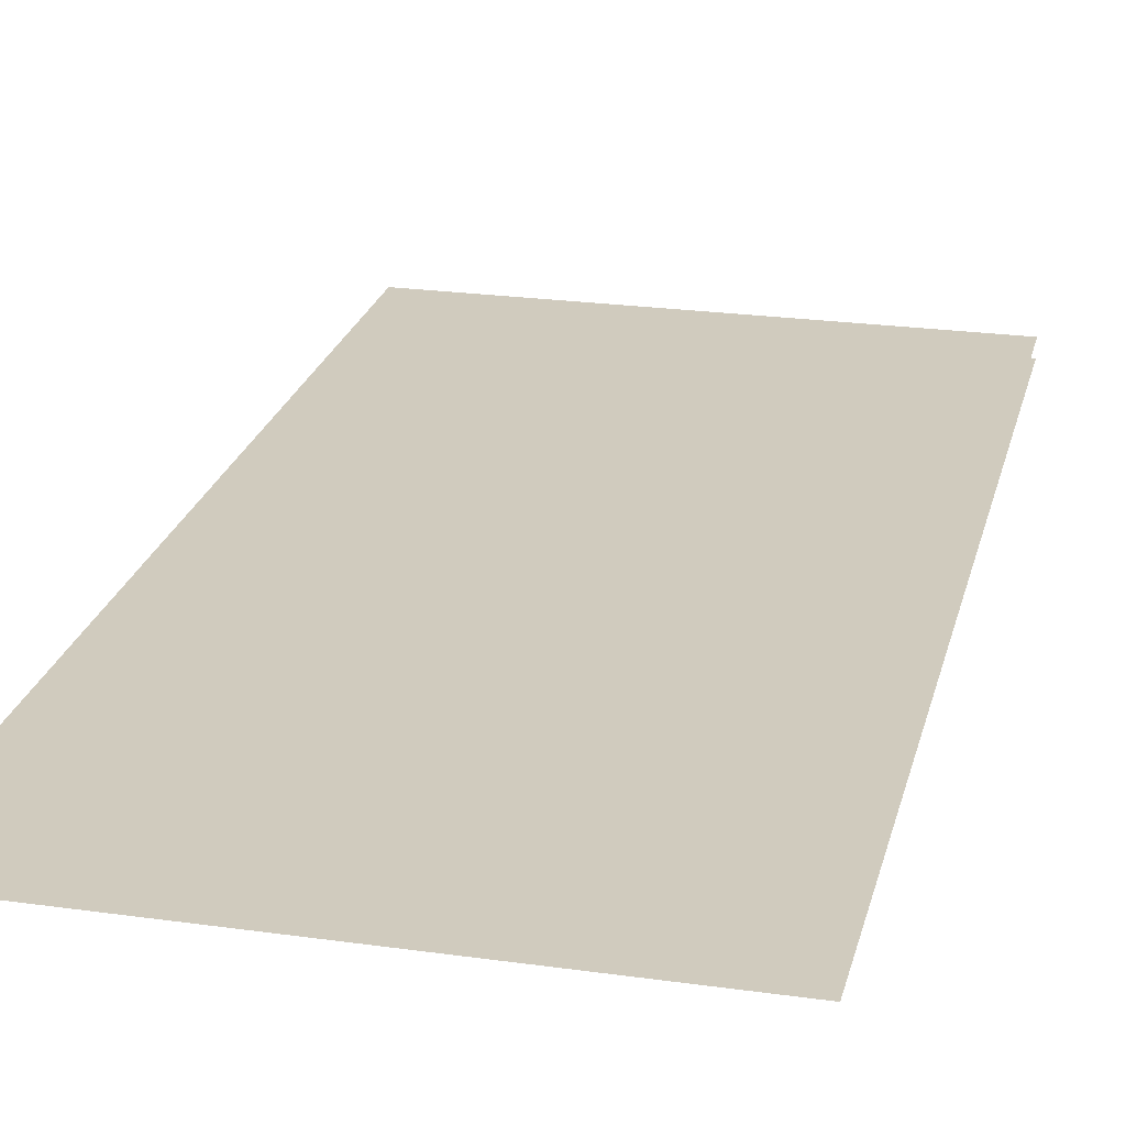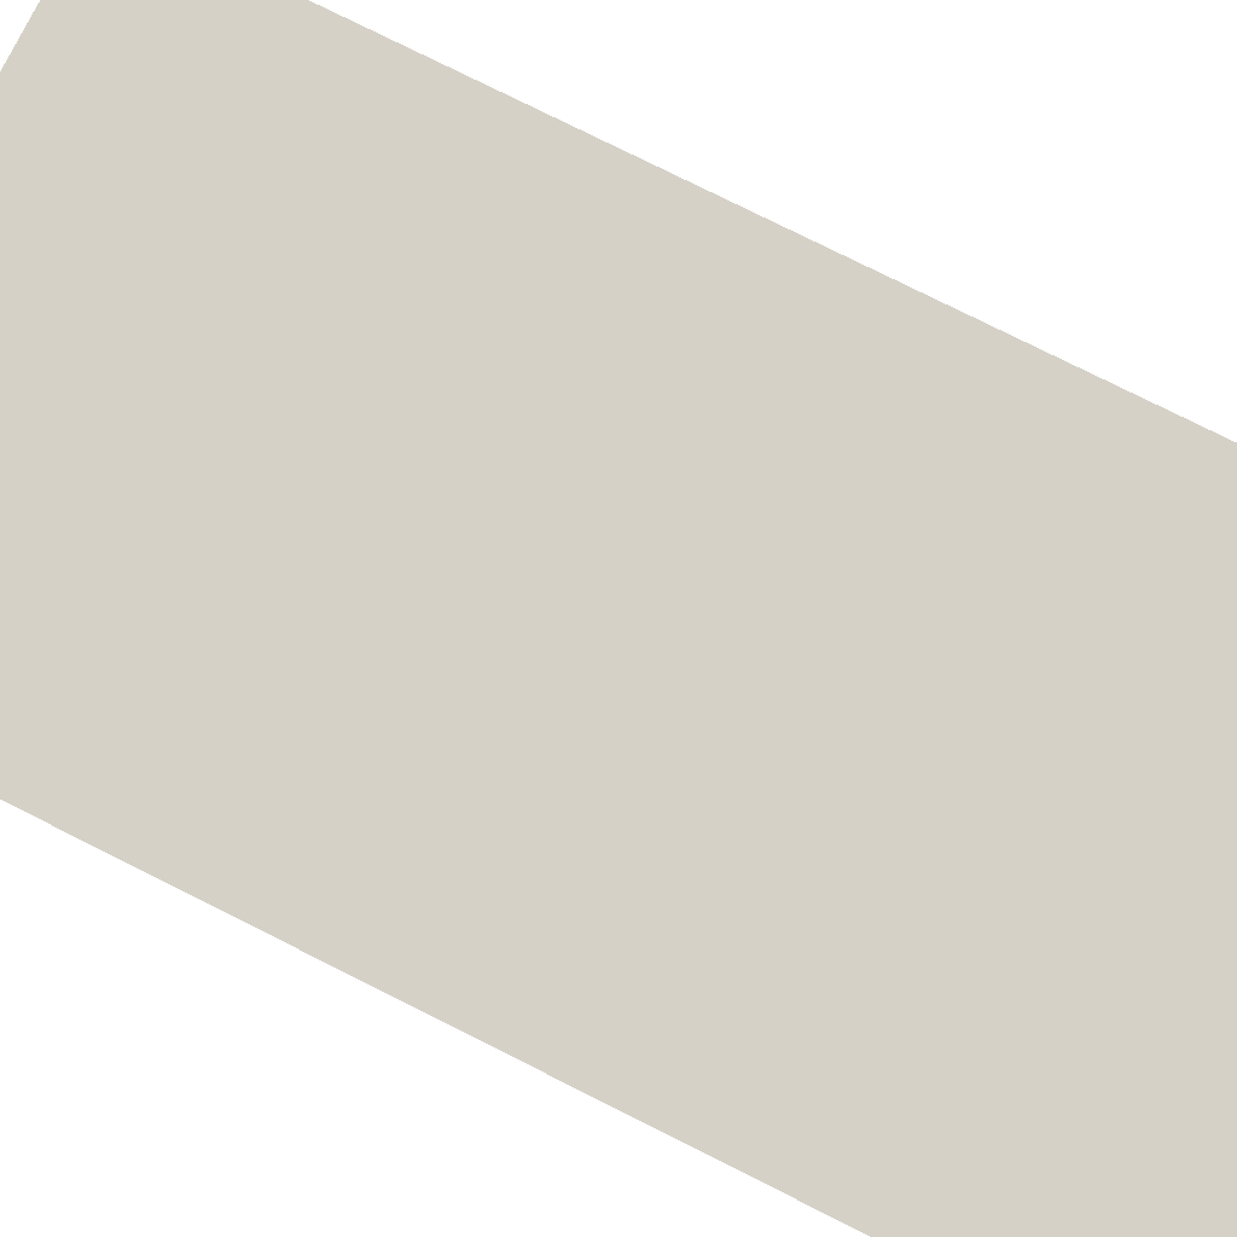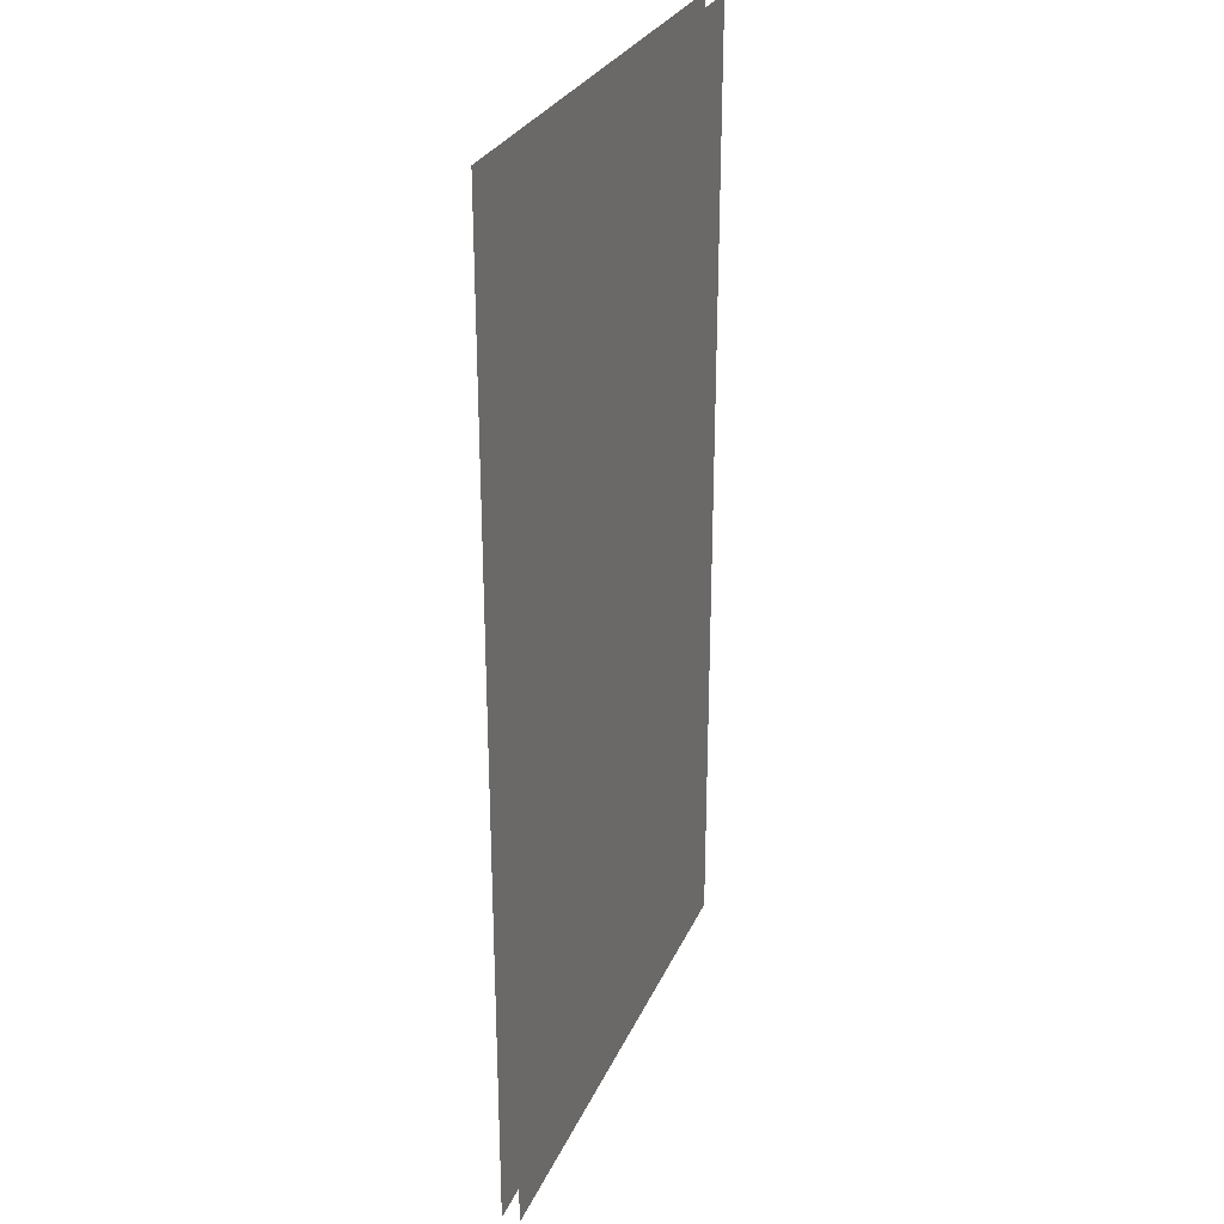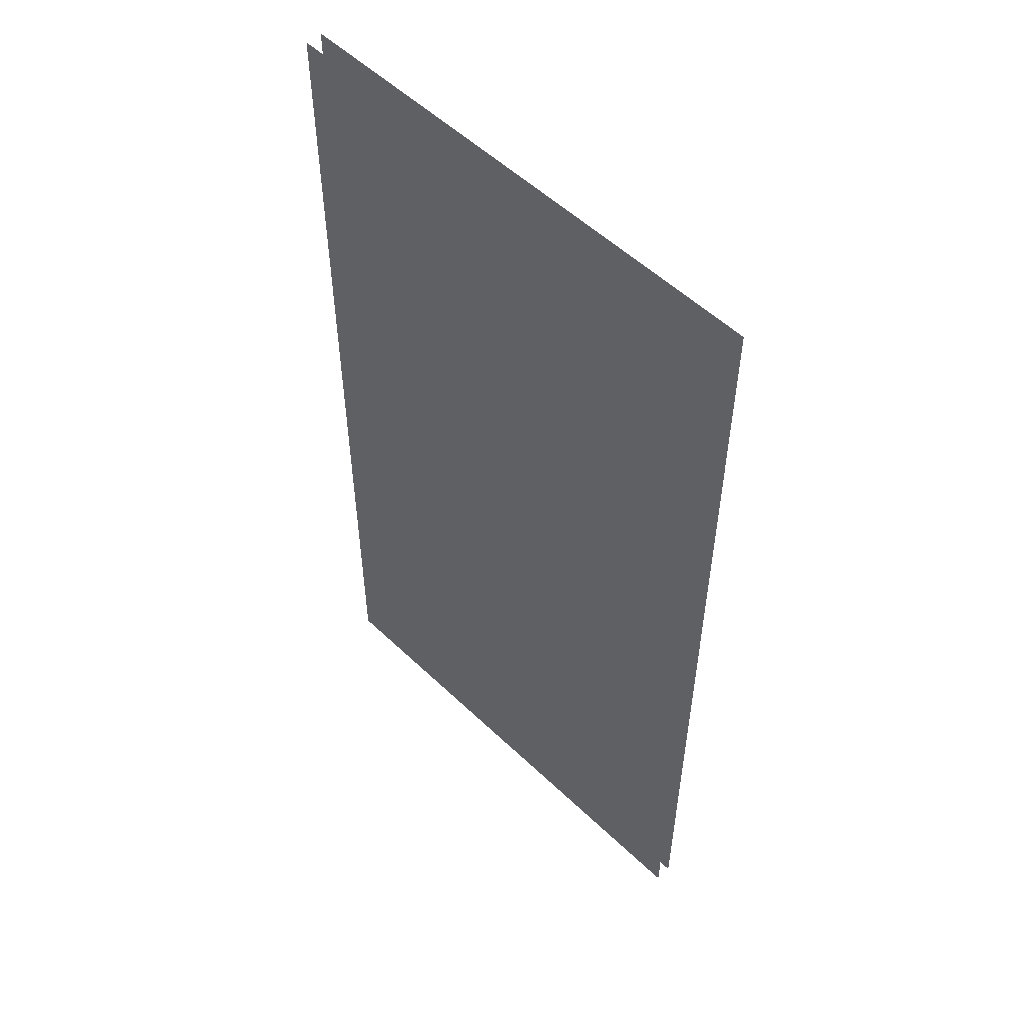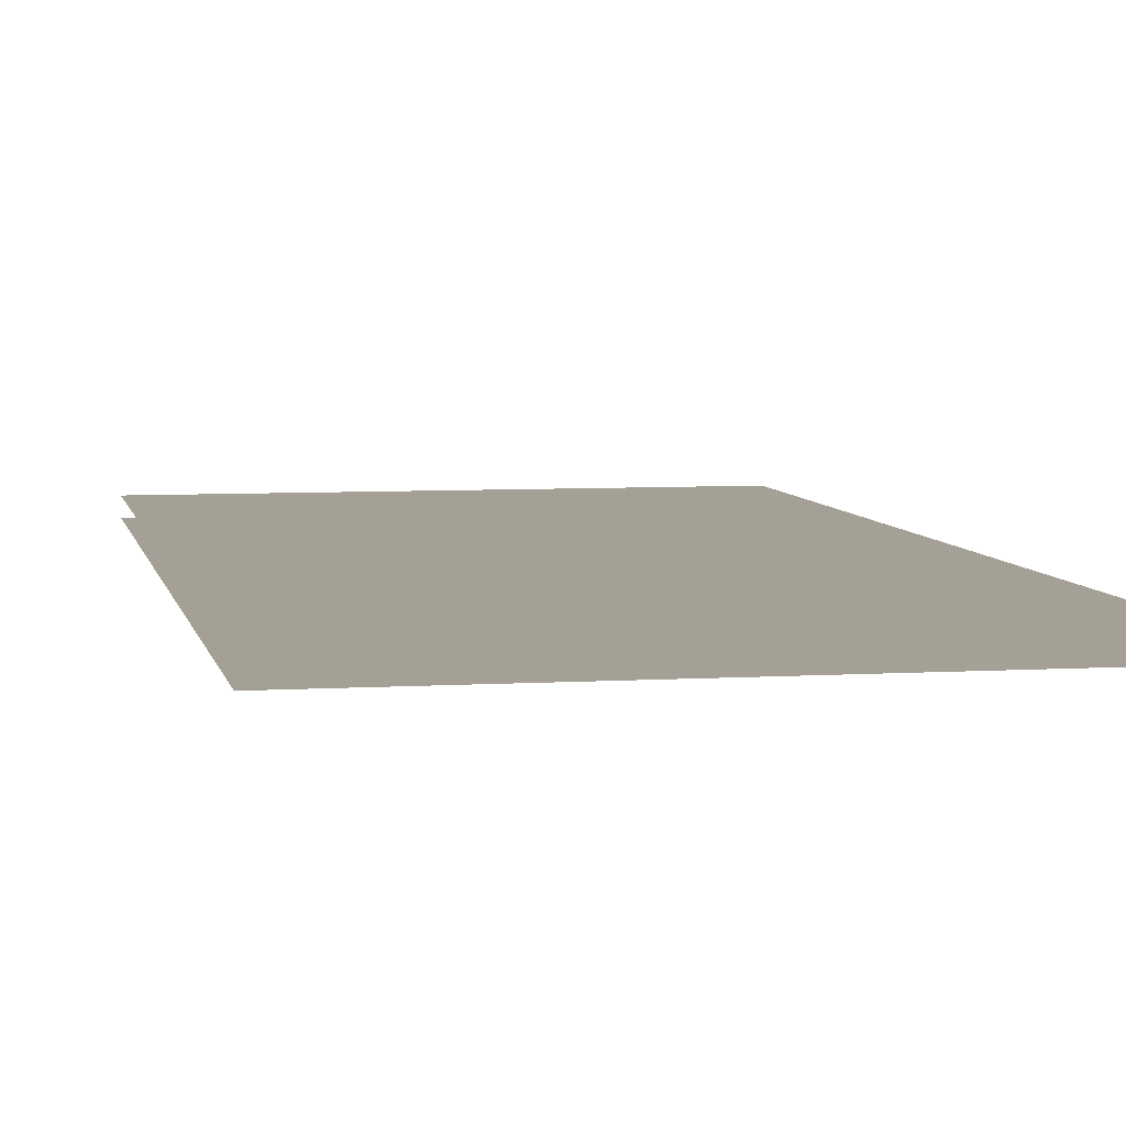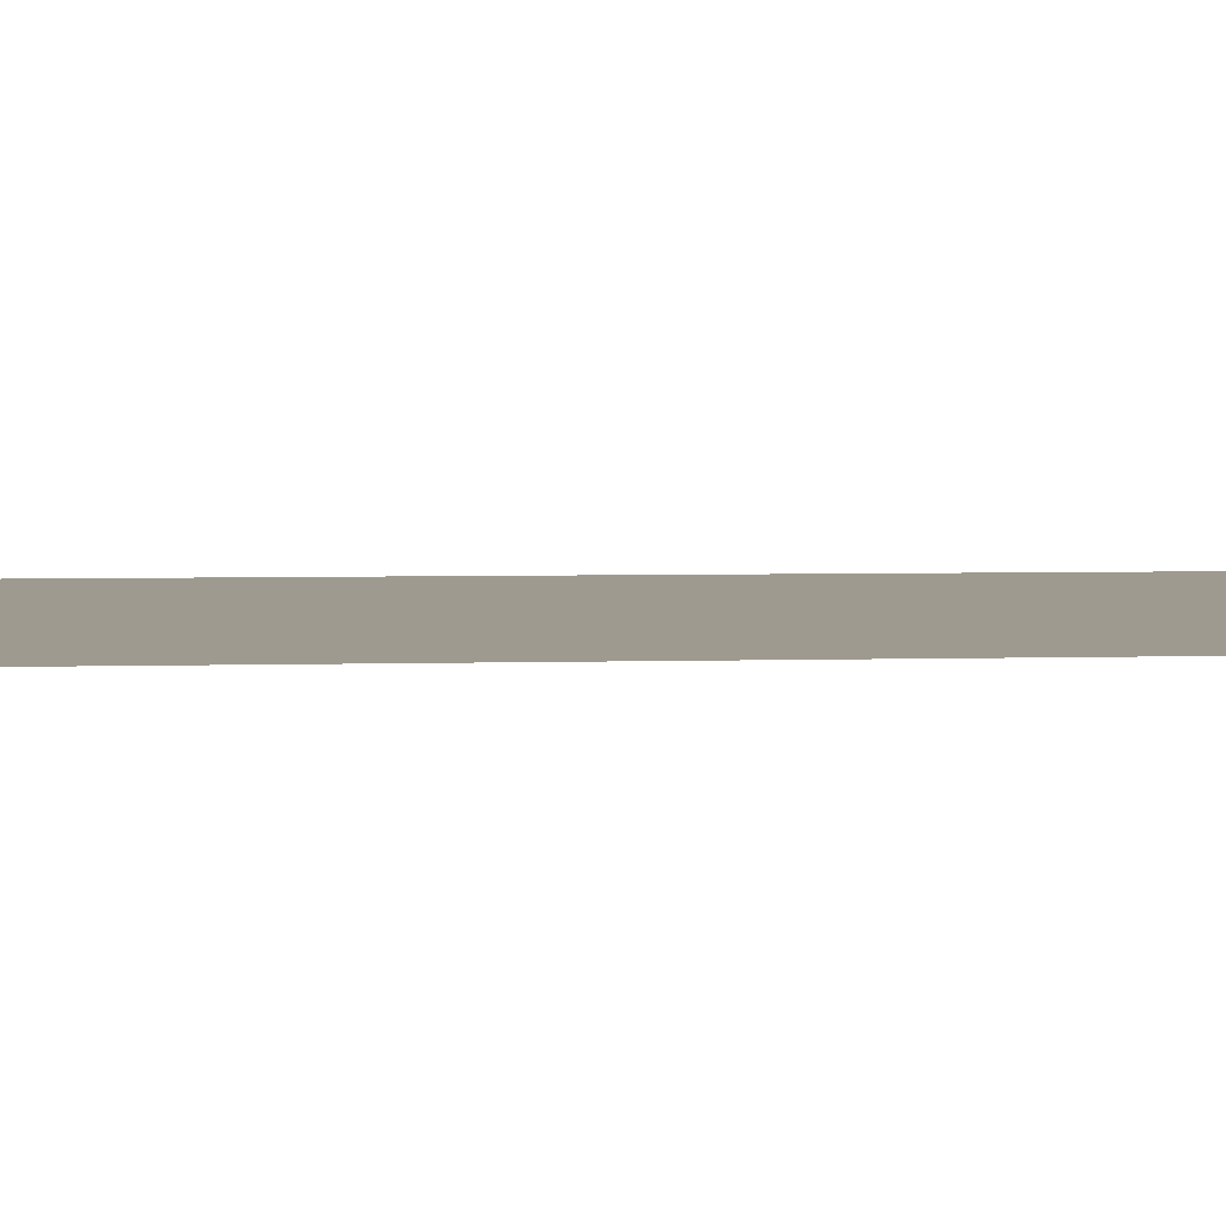
<metadata>
{"format":"obj","ext":"obj","renderer":"f3d","projection":"perspective","resolution":1024,"background":"white","views":[{"elev":23.5,"azim":13.3,"up":"+Z"},{"elev":79.0,"azim":-63.5,"up":"+Z"},{"elev":28.6,"azim":-69.5,"up":"+Y"},{"elev":54.1,"azim":45.3,"up":"+Y"},{"elev":5.9,"azim":169.1,"up":"+Z"},{"elev":3.7,"azim":-96.6,"up":"+Z"}]}
</metadata>
<code>
g royale_martian_generator_mesh_lod2
v -1.273 -2.302 0.0359
v -1.273 2.472 0.0359
v 1.259 2.472 0.0359
v 1.259 -2.302 0.0359
v -1.273 -2.302 -0.04923
v 1.259 -2.302 -0.04923
v 1.259 2.472 -0.04923
v -1.273 2.472 -0.04923
g royale_martian_generator_mesh_lod2_0
f 3 2 1
f 4 3 1
f 7 6 5
f 8 7 5

</code>
